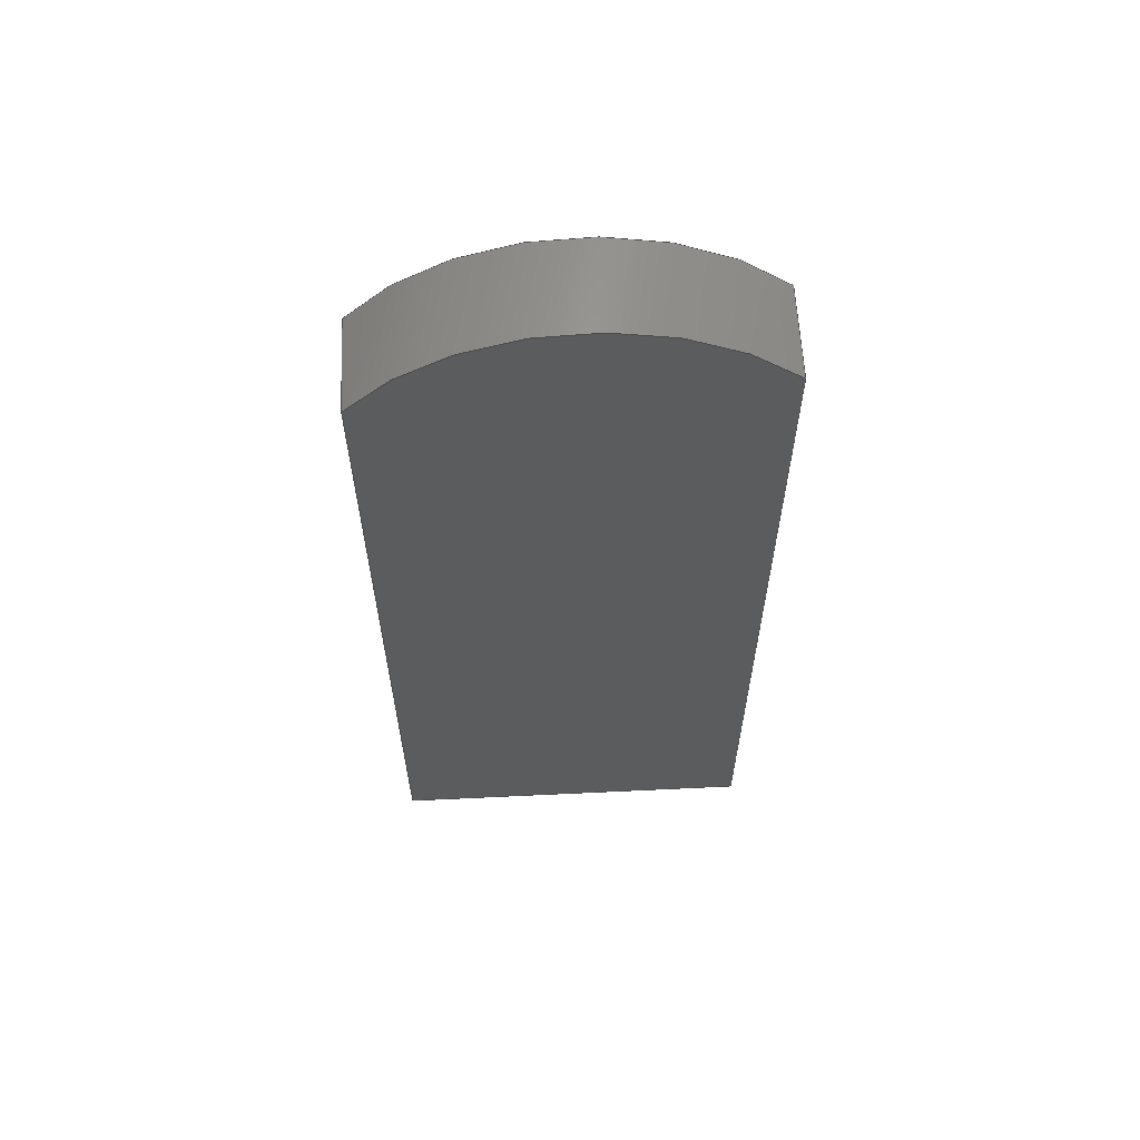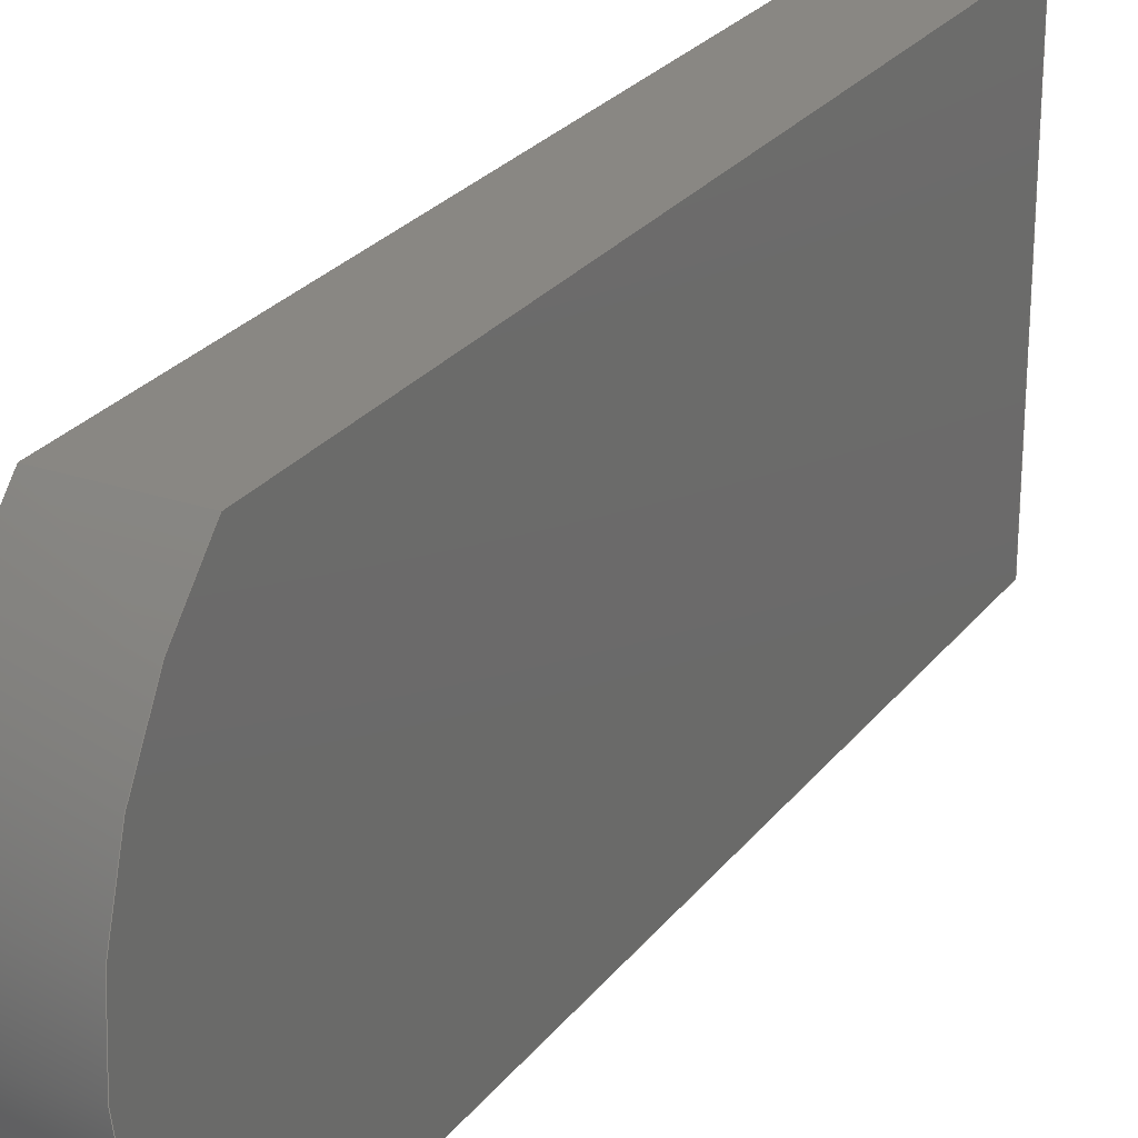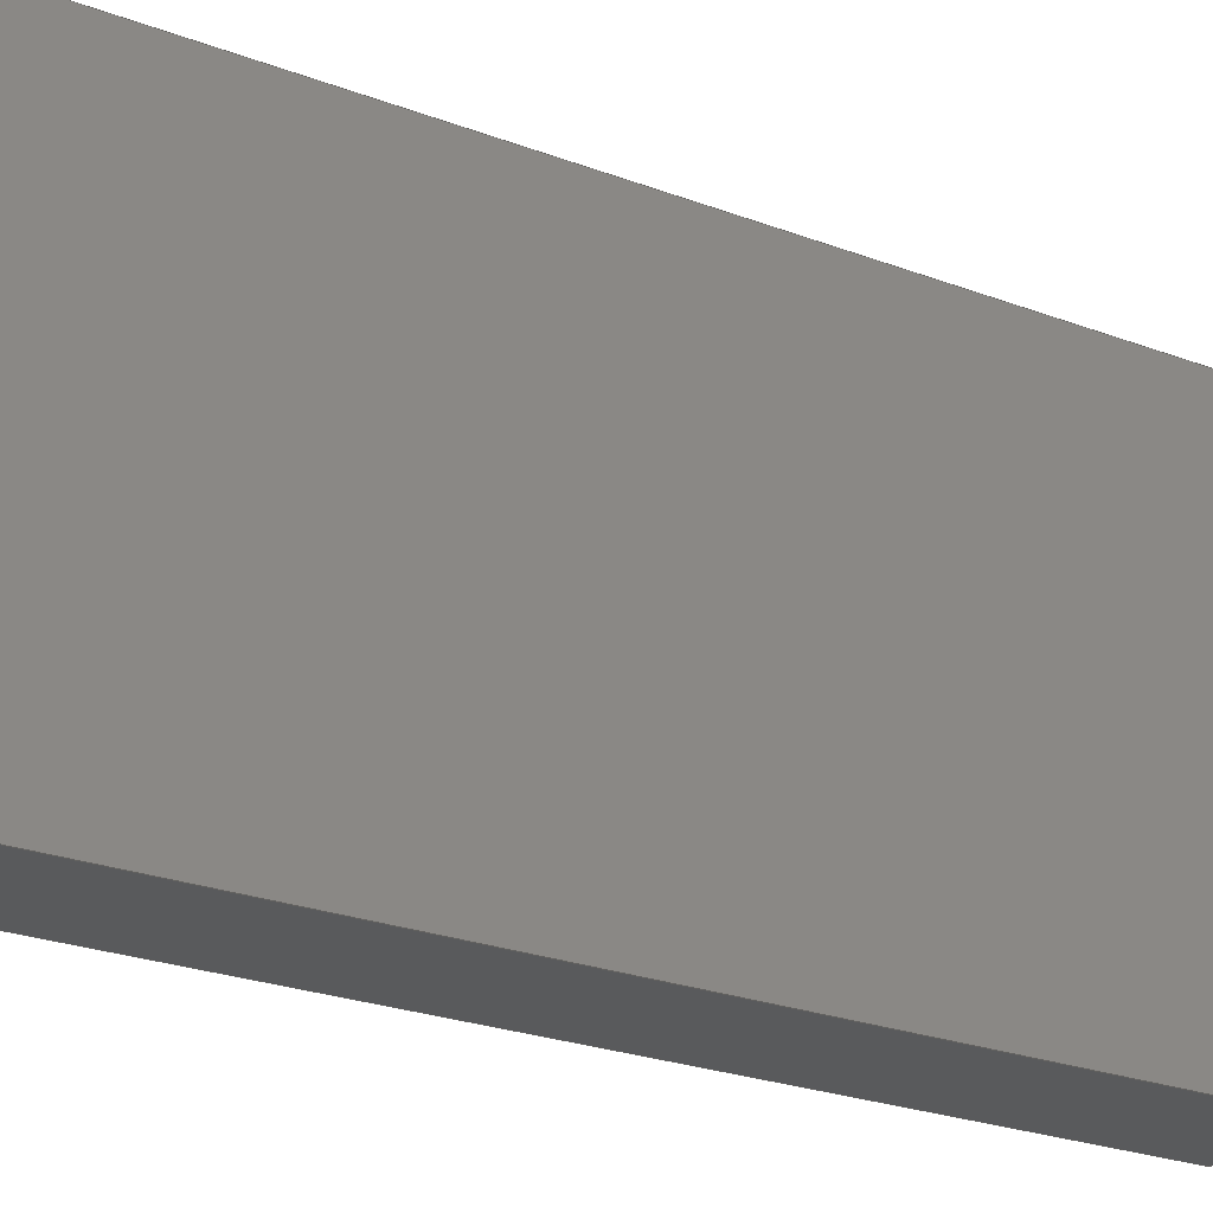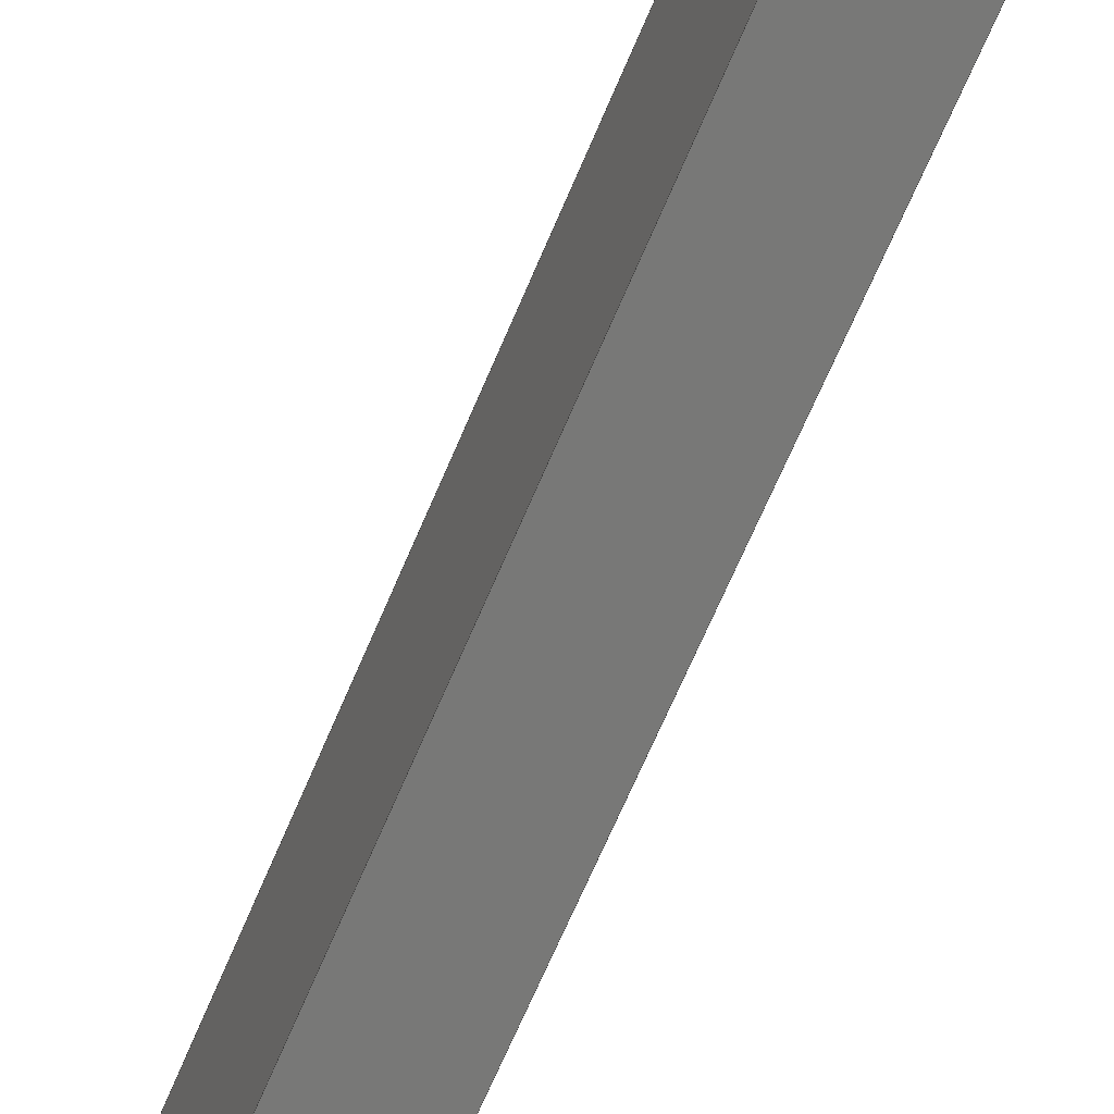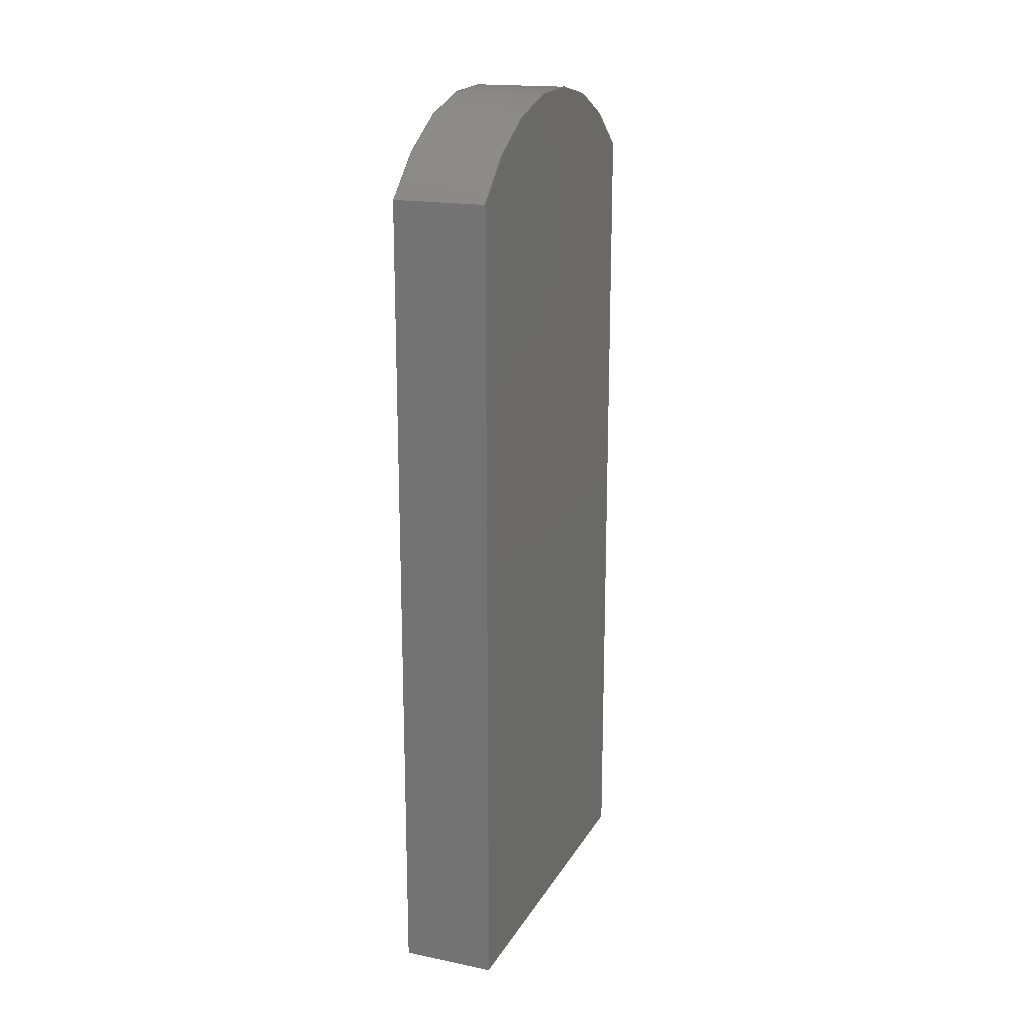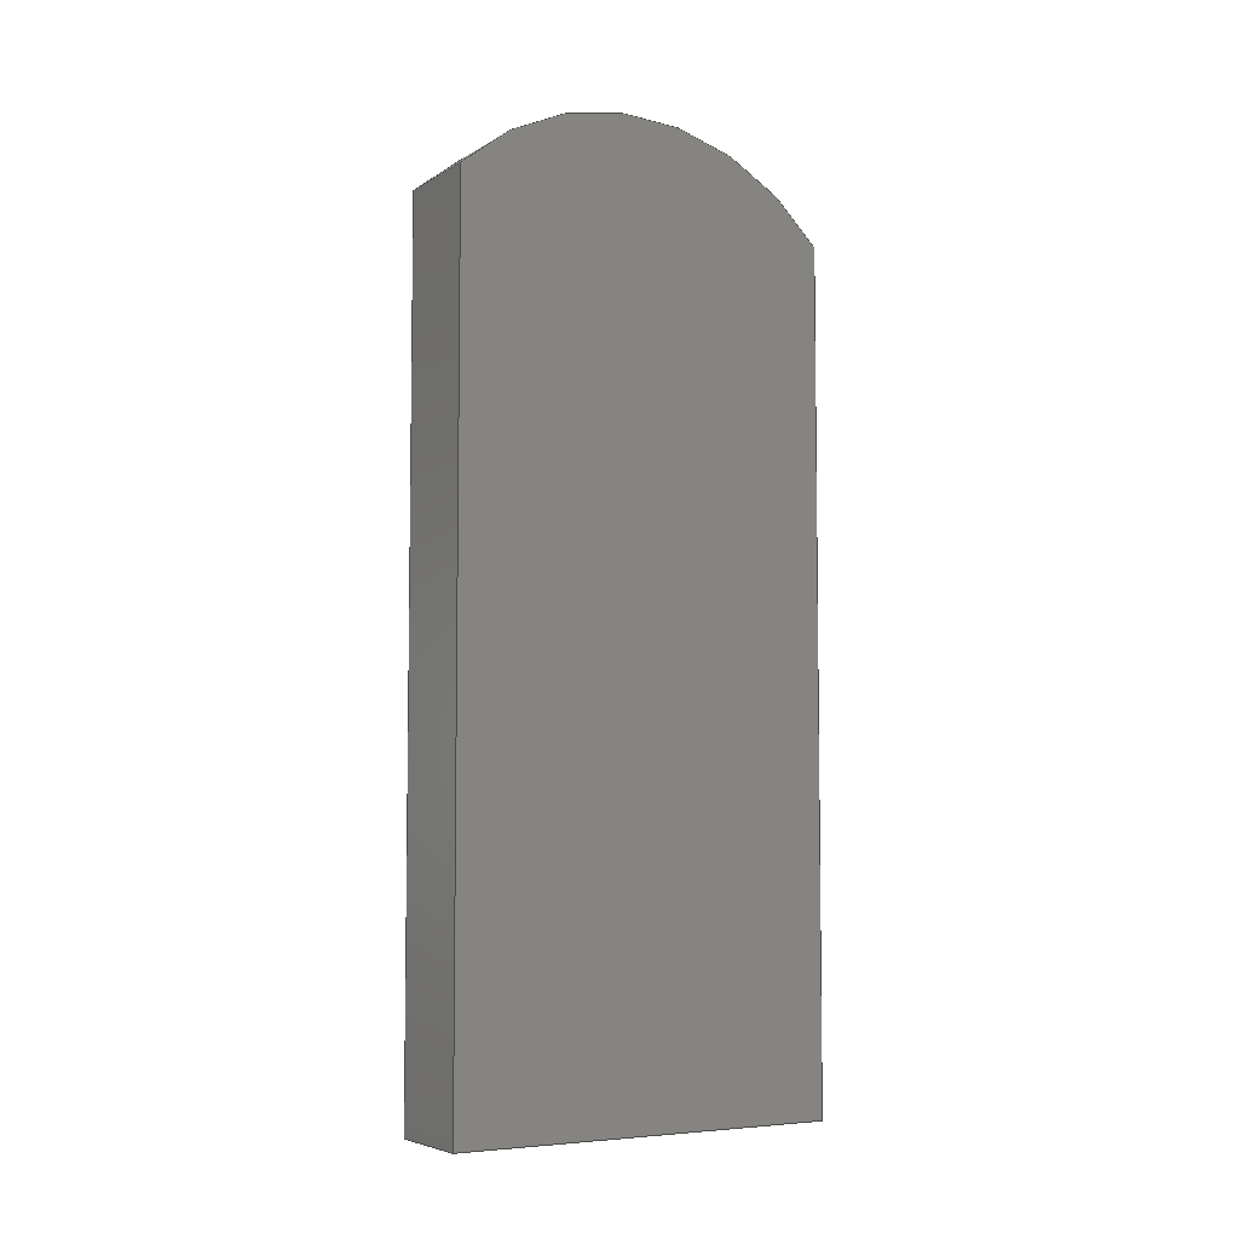
<metadata>
{"format":"step","ext":"step","renderer":"f3d","projection":"perspective","resolution":1024,"background":"white","views":[{"elev":60.7,"azim":87.2,"up":"+Y"},{"elev":25.7,"azim":-151.4,"up":"+Z"},{"elev":-22.7,"azim":56.1,"up":"+Z"},{"elev":-70.4,"azim":156.7,"up":"+Z"},{"elev":17.8,"azim":21.5,"up":"+Y"},{"elev":-5.6,"azim":-120.9,"up":"+Y"}]}
</metadata>
<code>
ISO-10303-21;
DATA;
#1=MECHANICAL_DESIGN_GEOMETRIC_PRESENTATION_REPRESENTATION('',(#4),#176);
#2=SHAPE_REPRESENTATION_RELATIONSHIP('SRR','None',#183,#3);
#3=ADVANCED_BREP_SHAPE_REPRESENTATION('',(#5),#175);
#4=STYLED_ITEM('',(#192),#5);
#5=MANIFOLD_SOLID_BREP('nozzelpattern1',#96);
#6=CIRCLE('',#114,1.352);
#7=CIRCLE('',#115,1.352);
#8=CYLINDRICAL_SURFACE('',#113,1.352);
#9=FACE_OUTER_BOUND('',#15,.T.);
#10=FACE_OUTER_BOUND('',#16,.T.);
#11=FACE_OUTER_BOUND('',#17,.T.);
#12=FACE_OUTER_BOUND('',#18,.T.);
#13=FACE_OUTER_BOUND('',#19,.T.);
#14=FACE_OUTER_BOUND('',#20,.T.);
#15=EDGE_LOOP('',(#61,#62,#63,#64));
#16=EDGE_LOOP('',(#65,#66,#67,#68));
#17=EDGE_LOOP('',(#69,#70,#71,#72));
#18=EDGE_LOOP('',(#73,#74,#75,#76));
#19=EDGE_LOOP('',(#77,#78,#79,#80));
#20=EDGE_LOOP('',(#81,#82,#83,#84));
#21=LINE('',#150,#31);
#22=LINE('',#152,#32);
#23=LINE('',#154,#33);
#24=LINE('',#155,#34);
#25=LINE('',#158,#35);
#26=LINE('',#160,#36);
#27=LINE('',#161,#37);
#28=LINE('',#164,#38);
#29=LINE('',#166,#39);
#30=LINE('',#167,#40);
#31=VECTOR('',#122,10);
#32=VECTOR('',#123,10);
#33=VECTOR('',#124,10);
#34=VECTOR('',#125,10);
#35=VECTOR('',#128,10);
#36=VECTOR('',#129,10);
#37=VECTOR('',#130,10);
#38=VECTOR('',#133,10);
#39=VECTOR('',#134,10);
#40=VECTOR('',#135,10);
#41=VERTEX_POINT('',#148);
#42=VERTEX_POINT('',#149);
#43=VERTEX_POINT('',#151);
#44=VERTEX_POINT('',#153);
#45=VERTEX_POINT('',#157);
#46=VERTEX_POINT('',#159);
#47=VERTEX_POINT('',#163);
#48=VERTEX_POINT('',#165);
#49=EDGE_CURVE('',#41,#42,#21,.T.);
#50=EDGE_CURVE('',#41,#43,#22,.T.);
#51=EDGE_CURVE('',#44,#43,#23,.T.);
#52=EDGE_CURVE('',#42,#44,#24,.T.);
#53=EDGE_CURVE('',#45,#42,#25,.T.);
#54=EDGE_CURVE('',#46,#44,#26,.T.);
#55=EDGE_CURVE('',#45,#46,#27,.T.);
#56=EDGE_CURVE('',#45,#47,#28,.T.);
#57=EDGE_CURVE('',#48,#46,#29,.T.);
#58=EDGE_CURVE('',#47,#48,#30,.T.);
#59=EDGE_CURVE('',#41,#47,#6,.T.);
#60=EDGE_CURVE('',#43,#48,#7,.T.);
#61=ORIENTED_EDGE('',*,*,#49,.F.);
#62=ORIENTED_EDGE('',*,*,#50,.T.);
#63=ORIENTED_EDGE('',*,*,#51,.F.);
#64=ORIENTED_EDGE('',*,*,#52,.F.);
#65=ORIENTED_EDGE('',*,*,#53,.T.);
#66=ORIENTED_EDGE('',*,*,#52,.T.);
#67=ORIENTED_EDGE('',*,*,#54,.F.);
#68=ORIENTED_EDGE('',*,*,#55,.F.);
#69=ORIENTED_EDGE('',*,*,#56,.F.);
#70=ORIENTED_EDGE('',*,*,#55,.T.);
#71=ORIENTED_EDGE('',*,*,#57,.F.);
#72=ORIENTED_EDGE('',*,*,#58,.F.);
#73=ORIENTED_EDGE('',*,*,#59,.T.);
#74=ORIENTED_EDGE('',*,*,#58,.T.);
#75=ORIENTED_EDGE('',*,*,#60,.F.);
#76=ORIENTED_EDGE('',*,*,#50,.F.);
#77=ORIENTED_EDGE('',*,*,#60,.T.);
#78=ORIENTED_EDGE('',*,*,#57,.T.);
#79=ORIENTED_EDGE('',*,*,#54,.T.);
#80=ORIENTED_EDGE('',*,*,#51,.T.);
#81=ORIENTED_EDGE('',*,*,#59,.F.);
#82=ORIENTED_EDGE('',*,*,#49,.T.);
#83=ORIENTED_EDGE('',*,*,#53,.F.);
#84=ORIENTED_EDGE('',*,*,#56,.T.);
#85=PLANE('',#110);
#86=PLANE('',#111);
#87=PLANE('',#112);
#88=PLANE('',#116);
#89=PLANE('',#117);
#90=ADVANCED_FACE('',(#9),#85,.T.);
#91=ADVANCED_FACE('',(#10),#86,.T.);
#92=ADVANCED_FACE('',(#11),#87,.T.);
#93=ADVANCED_FACE('',(#12),#8,.T.);
#94=ADVANCED_FACE('',(#13),#88,.T.);
#95=ADVANCED_FACE('',(#14),#89,.F.);
#96=CLOSED_SHELL('',(#90,#91,#92,#93,#94,#95));
#97=DERIVED_UNIT_ELEMENT(#99,1);
#98=DERIVED_UNIT_ELEMENT(#178,3);
#99=(
MASS_UNIT()
NAMED_UNIT(*)
SI_UNIT(.KILO.,.GRAM.)
);
#100=DERIVED_UNIT((#97,#98));
#101=MEASURE_REPRESENTATION_ITEM('density measure',
POSITIVE_RATIO_MEASURE(7850),#100);
#102=PROPERTY_DEFINITION_REPRESENTATION(#107,#104);
#103=PROPERTY_DEFINITION_REPRESENTATION(#108,#105);
#104=REPRESENTATION('material name',(#106),#175);
#105=REPRESENTATION('density',(#101),#175);
#106=DESCRIPTIVE_REPRESENTATION_ITEM('Steel','Steel');
#107=PROPERTY_DEFINITION('material property','material name',#185);
#108=PROPERTY_DEFINITION('material property','density of part',#185);
#109=AXIS2_PLACEMENT_3D('placement',#146,#118,#119);
#110=AXIS2_PLACEMENT_3D('',#147,#120,#121);
#111=AXIS2_PLACEMENT_3D('',#156,#126,#127);
#112=AXIS2_PLACEMENT_3D('',#162,#131,#132);
#113=AXIS2_PLACEMENT_3D('',#168,#136,#137);
#114=AXIS2_PLACEMENT_3D('',#169,#138,#139);
#115=AXIS2_PLACEMENT_3D('',#170,#140,#141);
#116=AXIS2_PLACEMENT_3D('',#171,#142,#143);
#117=AXIS2_PLACEMENT_3D('',#172,#144,#145);
#118=DIRECTION('axis',(0,0,1));
#119=DIRECTION('refdir',(1,0,0));
#120=DIRECTION('center_axis',(0,0,-1));
#121=DIRECTION('ref_axis',(0,1,0));
#122=DIRECTION('',(0,-1,0));
#123=DIRECTION('',(1,0,0));
#124=DIRECTION('',(0,1,0));
#125=DIRECTION('',(1,0,0));
#126=DIRECTION('center_axis',(0,-1,0));
#127=DIRECTION('ref_axis',(0,0,-1));
#128=DIRECTION('',(0,0,-1));
#129=DIRECTION('',(0,0,-1));
#130=DIRECTION('',(1,0,0));
#131=DIRECTION('center_axis',(0,0,1));
#132=DIRECTION('ref_axis',(0,-1,0));
#133=DIRECTION('',(0,1,0));
#134=DIRECTION('',(0,-1,0));
#135=DIRECTION('',(1,0,0));
#136=DIRECTION('center_axis',(1,0,0));
#137=DIRECTION('ref_axis',(0,0.7117,-0.7025));
#138=DIRECTION('center_axis',(1,0,0));
#139=DIRECTION('ref_axis',(0,0.7117,-0.7025));
#140=DIRECTION('center_axis',(1,0,0));
#141=DIRECTION('ref_axis',(0,0.7117,-0.7025));
#142=DIRECTION('center_axis',(1,0,0));
#143=DIRECTION('ref_axis',(0,1,0));
#144=DIRECTION('center_axis',(1,0,0));
#145=DIRECTION('ref_axis',(0,1,0));
#146=CARTESIAN_POINT('',(0,0,0));
#147=CARTESIAN_POINT('Origin',(0,9.153,38.91));
#148=CARTESIAN_POINT('',(0,13.61,38.91));
#149=CARTESIAN_POINT('',(0,9.153,38.91));
#150=CARTESIAN_POINT('',(0,13.61,38.91));
#151=CARTESIAN_POINT('',(0.5,13.61,38.91));
#152=CARTESIAN_POINT('',(0,13.61,38.91));
#153=CARTESIAN_POINT('',(0.5,9.153,38.91));
#154=CARTESIAN_POINT('',(0.5,13.61,38.91));
#155=CARTESIAN_POINT('',(0,9.153,38.91));
#156=CARTESIAN_POINT('Origin',(0,9.153,40.91));
#157=CARTESIAN_POINT('',(0,9.153,40.91));
#158=CARTESIAN_POINT('',(0,9.153,40.91));
#159=CARTESIAN_POINT('',(0.5,9.153,40.91));
#160=CARTESIAN_POINT('',(0.5,9.153,40.91));
#161=CARTESIAN_POINT('',(0,9.153,40.91));
#162=CARTESIAN_POINT('Origin',(0,13.5,40.91));
#163=CARTESIAN_POINT('',(0,13.5,40.91));
#164=CARTESIAN_POINT('',(0,9.153,40.91));
#165=CARTESIAN_POINT('',(0.5,13.5,40.91));
#166=CARTESIAN_POINT('',(0.5,9.153,40.91));
#167=CARTESIAN_POINT('',(0,13.5,40.91));
#168=CARTESIAN_POINT('Origin',(0,12.65,39.86));
#169=CARTESIAN_POINT('Origin',(0,12.65,39.86));
#170=CARTESIAN_POINT('Origin',(0.5,12.65,39.86));
#171=CARTESIAN_POINT('Origin',(0.5,11.58,39.91));
#172=CARTESIAN_POINT('Origin',(0,11.58,39.91));
#173=UNCERTAINTY_MEASURE_WITH_UNIT(LENGTH_MEASURE(0.01),#177,
'DISTANCE_ACCURACY_VALUE',
'Maximum model space distance between geometric entities at asserted c
onnectivities');
#174=UNCERTAINTY_MEASURE_WITH_UNIT(LENGTH_MEASURE(0.01),#177,
'DISTANCE_ACCURACY_VALUE',
'Maximum model space distance between geometric entities at asserted c
onnectivities');
#175=(
GEOMETRIC_REPRESENTATION_CONTEXT(3)
GLOBAL_UNCERTAINTY_ASSIGNED_CONTEXT((#173))
GLOBAL_UNIT_ASSIGNED_CONTEXT((#177,#179,#180))
REPRESENTATION_CONTEXT('','3D')
);
#176=(
GEOMETRIC_REPRESENTATION_CONTEXT(3)
GLOBAL_UNCERTAINTY_ASSIGNED_CONTEXT((#174))
GLOBAL_UNIT_ASSIGNED_CONTEXT((#177,#179,#180))
REPRESENTATION_CONTEXT('','3D')
);
#177=(
LENGTH_UNIT()
NAMED_UNIT(*)
SI_UNIT(.MILLI.,.METRE.)
);
#178=(
LENGTH_UNIT()
NAMED_UNIT(*)
SI_UNIT($,.METRE.)
);
#179=(
NAMED_UNIT(*)
PLANE_ANGLE_UNIT()
SI_UNIT($,.RADIAN.)
);
#180=(
NAMED_UNIT(*)
SI_UNIT($,.STERADIAN.)
SOLID_ANGLE_UNIT()
);
#181=SHAPE_DEFINITION_REPRESENTATION(#182,#183);
#182=PRODUCT_DEFINITION_SHAPE('',$,#185);
#183=SHAPE_REPRESENTATION('',(#109),#175);
#184=PRODUCT_DEFINITION_CONTEXT('part definition',#189,'design');
#185=PRODUCT_DEFINITION('Untitled','Untitled',#186,#184);
#186=PRODUCT_DEFINITION_FORMATION('',$,#191);
#187=PRODUCT_RELATED_PRODUCT_CATEGORY('Untitled','Untitled',(#191));
#188=APPLICATION_PROTOCOL_DEFINITION('international standard',
'automotive_design',2009,#189);
#189=APPLICATION_CONTEXT(
'Core Data for Automotive Mechanical Design Process');
#190=PRODUCT_CONTEXT('part definition',#189,'mechanical');
#191=PRODUCT('Untitled','Untitled',$,(#190));
#192=PRESENTATION_STYLE_ASSIGNMENT((#193));
#193=SURFACE_STYLE_USAGE(.BOTH.,#194);
#194=SURFACE_SIDE_STYLE('',(#195));
#195=SURFACE_STYLE_FILL_AREA(#196);
#196=FILL_AREA_STYLE('Steel - Satin',(#197));
#197=FILL_AREA_STYLE_COLOUR('Steel - Satin',#198);
#198=COLOUR_RGB('Steel - Satin',0.6275,0.6275,0.6275);
ENDSEC;
END-ISO-10303-21;

</code>
